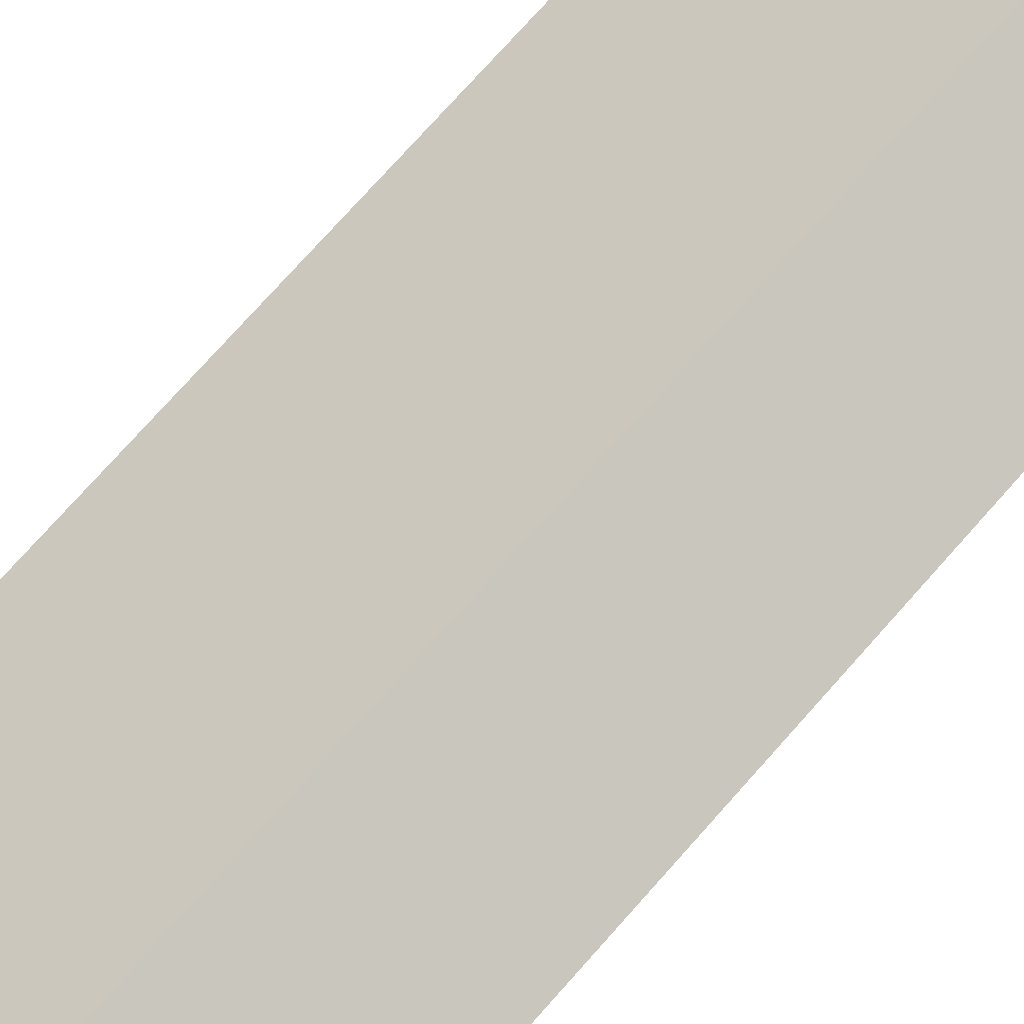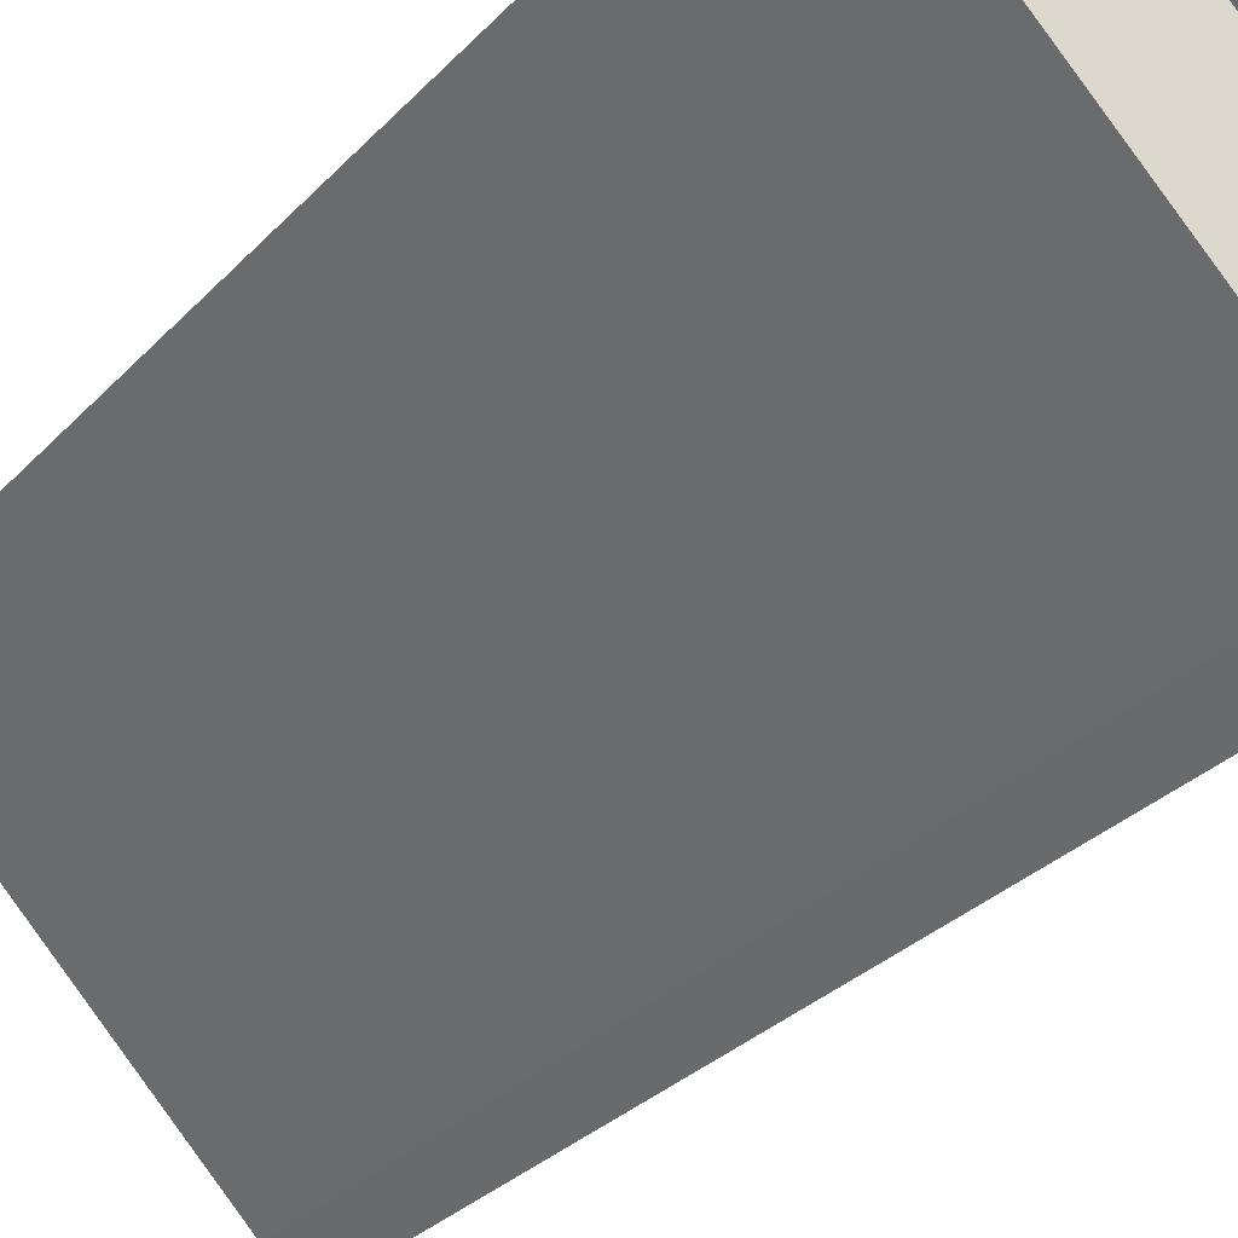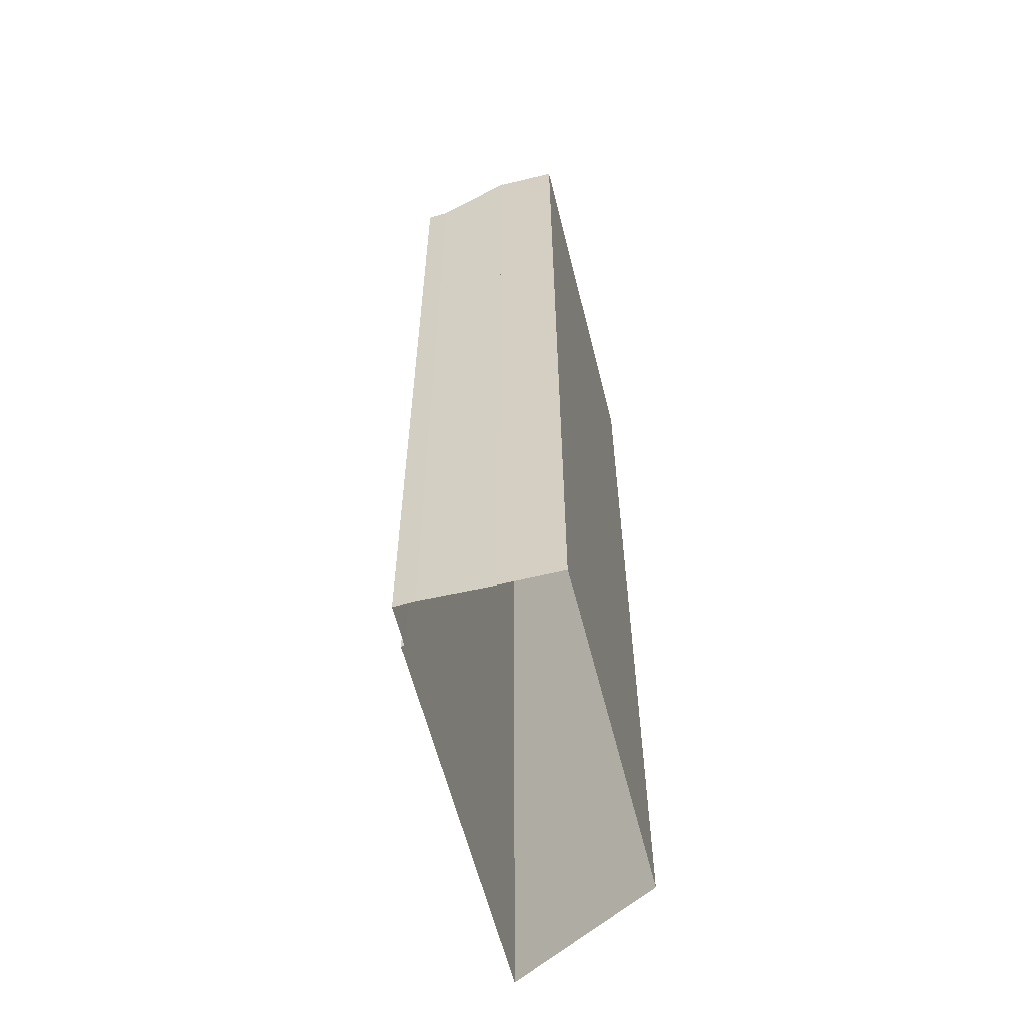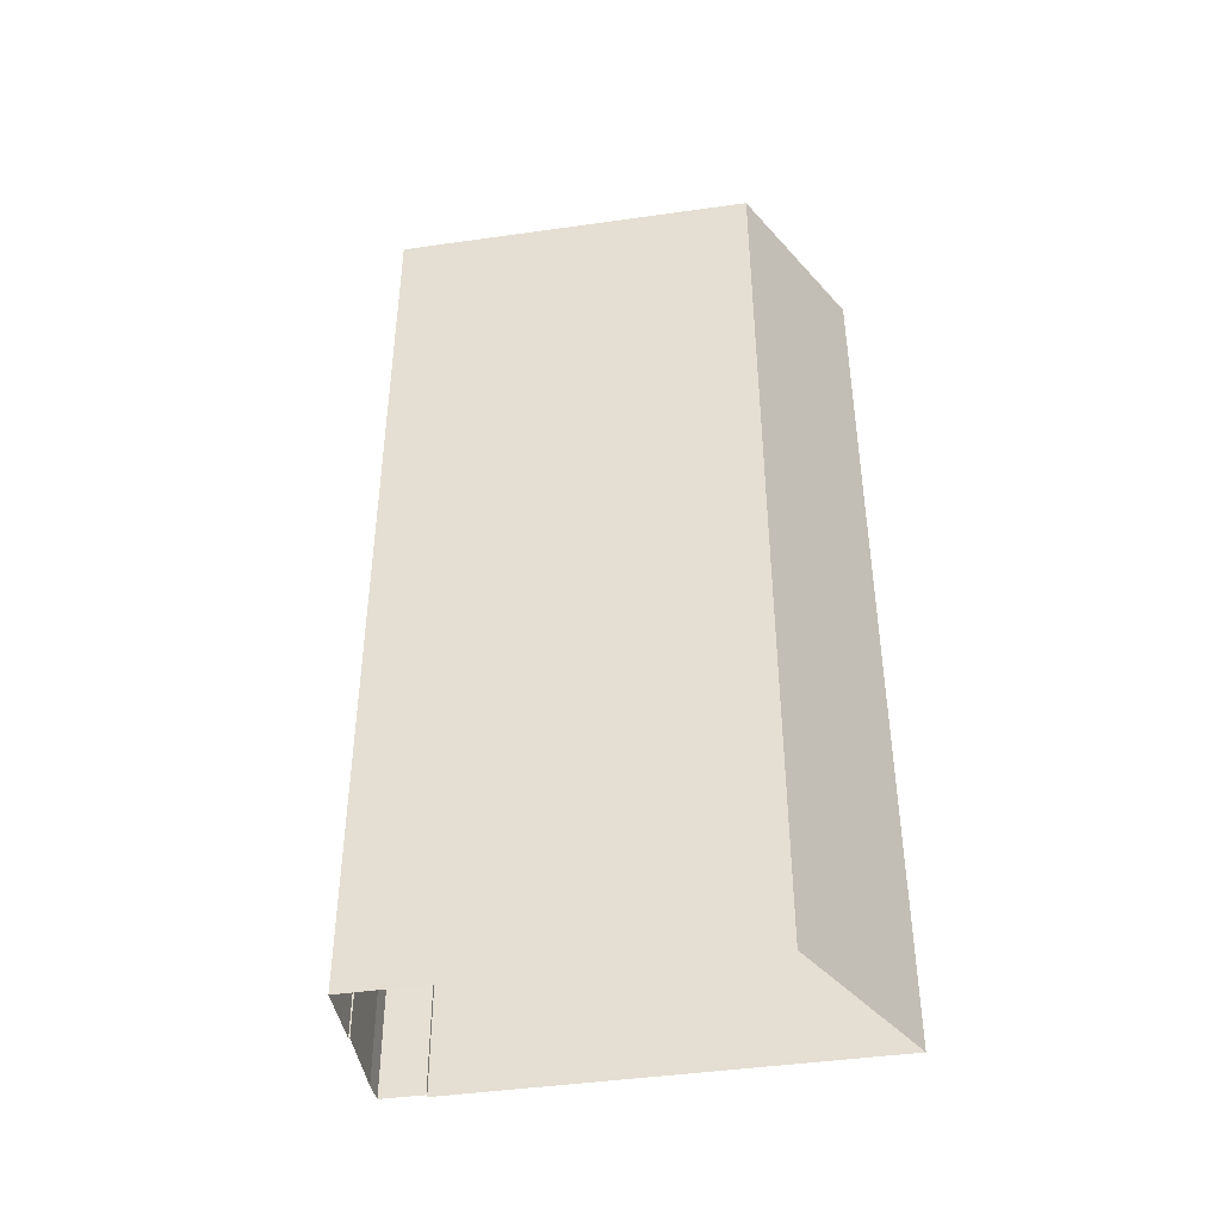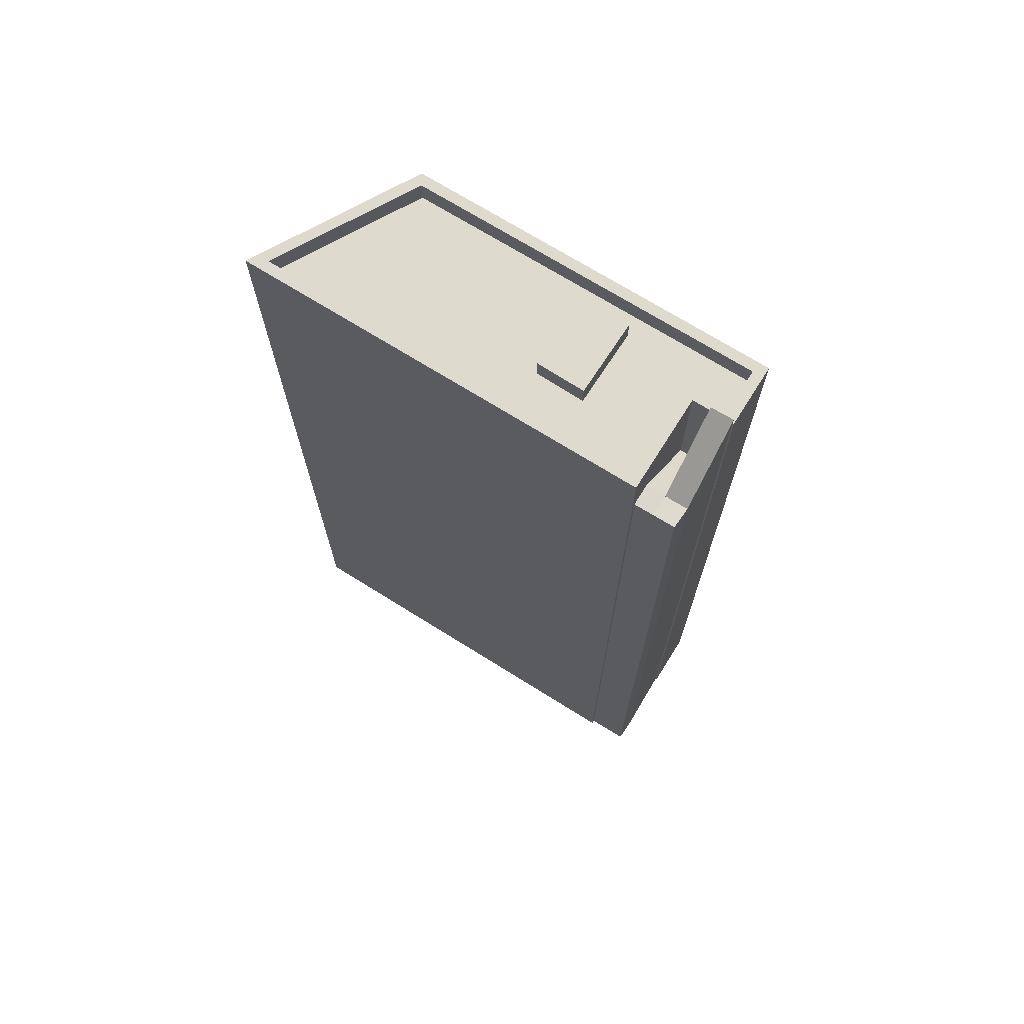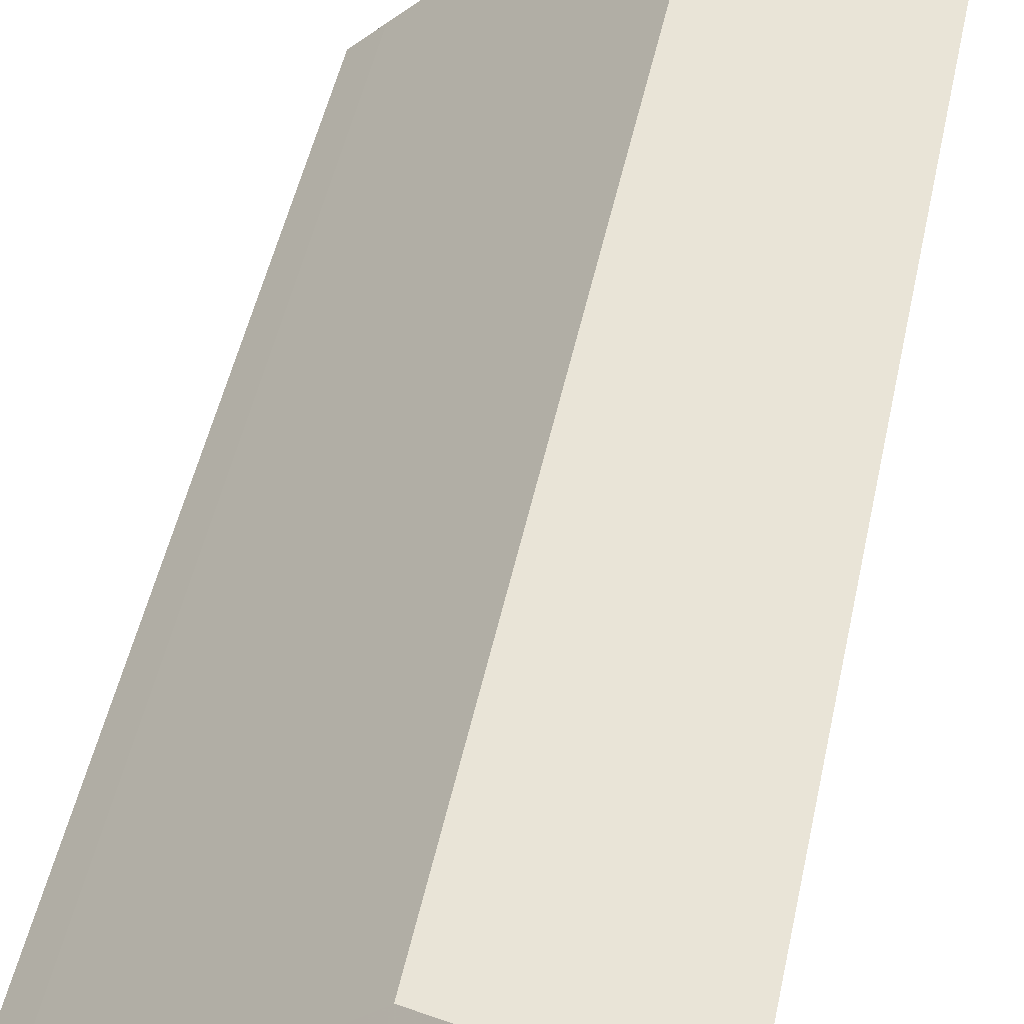
<metadata>
{"format":"obj","ext":"obj","renderer":"f3d","projection":"perspective","resolution":1024,"background":"white","views":[{"elev":78.0,"azim":-138.0,"up":"+Y"},{"elev":-29.5,"azim":-33.7,"up":"+Y"},{"elev":-59.3,"azim":58.8,"up":"+Z"},{"elev":-43.4,"azim":144.3,"up":"+Z"},{"elev":71.2,"azim":-13.2,"up":"+Z"},{"elev":48.5,"azim":-168.2,"up":"+Y"}]}
</metadata>
<code>
v -6314 -3.7e+04 3.186
v -6315 -3.701e+04 3.186
v -6314 -3.7e+04 3.186
v -6312 -3.7e+04 3.186
v -6310 -3.7e+04 3.186
v -6312 -3.7e+04 3.186
v -6311 -3.7e+04 3.186
v -6316 -3.7e+04 3.186
v -6321 -3.699e+04 3.191
v -6316 -3.7e+04 3.186
v -6329 -3.699e+04 3.192
v -6316 -3.7e+04 3.186
v -6316 -3.7e+04 3.186
v -6316 -3.7e+04 41.05
v -6316 -3.7e+04 41.05
v -6315 -3.701e+04 41.05
v -6314 -3.7e+04 41.05
v -6315 -3.7e+04 41.05
v -6315 -3.7e+04 41.05
v -6313 -3.7e+04 43.53
v -6315 -3.7e+04 41.06
v -6312 -3.7e+04 43.53
v -6314 -3.7e+04 41.05
v -6315 -3.7e+04 41.06
v -6315 -3.7e+04 41.05
v -6315 -3.7e+04 41.08
v -6316 -3.7e+04 41.05
v -6316 -3.7e+04 41.05
v -6315 -3.7e+04 41.08
v -6315 -3.7e+04 41.08
v -6313 -3.7e+04 37.96
v -6313 -3.7e+04 37.98
v -6321 -3.699e+04 43.29
v -6329 -3.699e+04 43.3
v -6328 -3.699e+04 43.3
v -6312 -3.7e+04 43.29
v -6310 -3.7e+04 43.29
v -6311 -3.7e+04 43.29
v -6312 -3.7e+04 43.29
v -6316 -3.7e+04 43.29
v -6313 -3.7e+04 43.29
v -6313 -3.7e+04 43.29
v -6321 -3.699e+04 43.29
v -6312 -3.7e+04 43.29
v -6312 -3.7e+04 43.29
v -6316 -3.7e+04 43.29
v -6313 -3.7e+04 43.29
v -6313 -3.7e+04 43.29
v -6321 -3.699e+04 42.29
v -6328 -3.699e+04 42.3
v -6320 -3.7e+04 42.29
v -6316 -3.7e+04 42.29
v -6316 -3.7e+04 42.29
v -6319 -3.7e+04 42.29
v -6315 -3.7e+04 42.29
v -6312 -3.7e+04 42.29
v -6317 -3.7e+04 42.29
v -6312 -3.7e+04 42.29
v -6311 -3.7e+04 42.29
v -6316 -3.7e+04 42.29
v -6313 -3.7e+04 42.29
v -6311 -3.7e+04 43.29
v -6312 -3.7e+04 43.29
v -6316 -3.7e+04 43.29
v -6317 -3.7e+04 43.29
v -6315 -3.7e+04 43.29
v -6319 -3.7e+04 43.29
f 1 2 3
f 4 5 6
f 4 7 5
f 8 9 7
f 10 11 9
f 2 12 13
f 3 8 4
f 8 10 9
f 3 13 8
f 3 2 13
f 7 4 8
f 14 15 16
f 16 17 18
f 19 14 18
f 18 14 16
f 20 21 22
f 22 21 23
f 20 24 21
f 23 21 25
f 26 27 28
f 29 26 28
f 30 21 29
f 29 24 26
f 26 24 31
f 31 24 32
f 29 21 24
f 33 34 35
f 36 37 38
f 37 36 39
f 40 35 34
f 36 41 42
f 33 35 43
f 44 39 45
f 46 47 41
f 35 40 46
f 47 48 42
f 40 47 46
f 36 42 45
f 39 36 45
f 41 47 42
f 49 50 51
f 52 49 53
f 51 54 49
f 49 54 53
f 55 52 53
f 55 56 52
f 54 51 57
f 56 58 59
f 51 60 57
f 57 61 55
f 61 58 56
f 60 61 57
f 56 55 61
f 43 62 33
f 37 62 38
f 62 63 38
f 43 63 62
f 64 65 66
f 64 67 65
f 15 12 2
f 16 15 2
f 13 12 15
f 14 13 15
f 25 18 23
f 3 23 1
f 1 23 17
f 23 18 17
f 1 16 2
f 1 17 16
f 45 22 44
f 4 44 23
f 4 23 3
f 44 22 23
f 45 20 22
f 45 42 20
f 42 48 20
f 48 24 20
f 48 32 24
f 28 27 14
f 14 8 13
f 14 27 8
f 19 29 28
f 14 19 28
f 21 30 18
f 25 21 18
f 19 30 29
f 19 18 30
f 4 6 39
f 44 4 39
f 37 6 5
f 37 39 6
f 8 27 10
f 31 47 26
f 27 26 40
f 10 27 40
f 26 47 40
f 40 34 11
f 10 40 11
f 33 9 11
f 34 33 11
f 62 7 9
f 33 62 9
f 37 5 7
f 62 37 7
f 32 48 47
f 31 32 47
f 38 56 59
f 38 63 56
f 36 59 58
f 36 38 59
f 61 36 58
f 61 41 36
f 41 61 60
f 46 41 60
f 50 35 51
f 51 46 60
f 51 35 46
f 43 50 49
f 43 35 50
f 49 52 43
f 52 56 63
f 43 52 63
f 53 64 66
f 55 53 66
f 66 57 55
f 66 65 57
f 54 65 67
f 54 57 65
f 54 67 64
f 53 54 64

</code>
